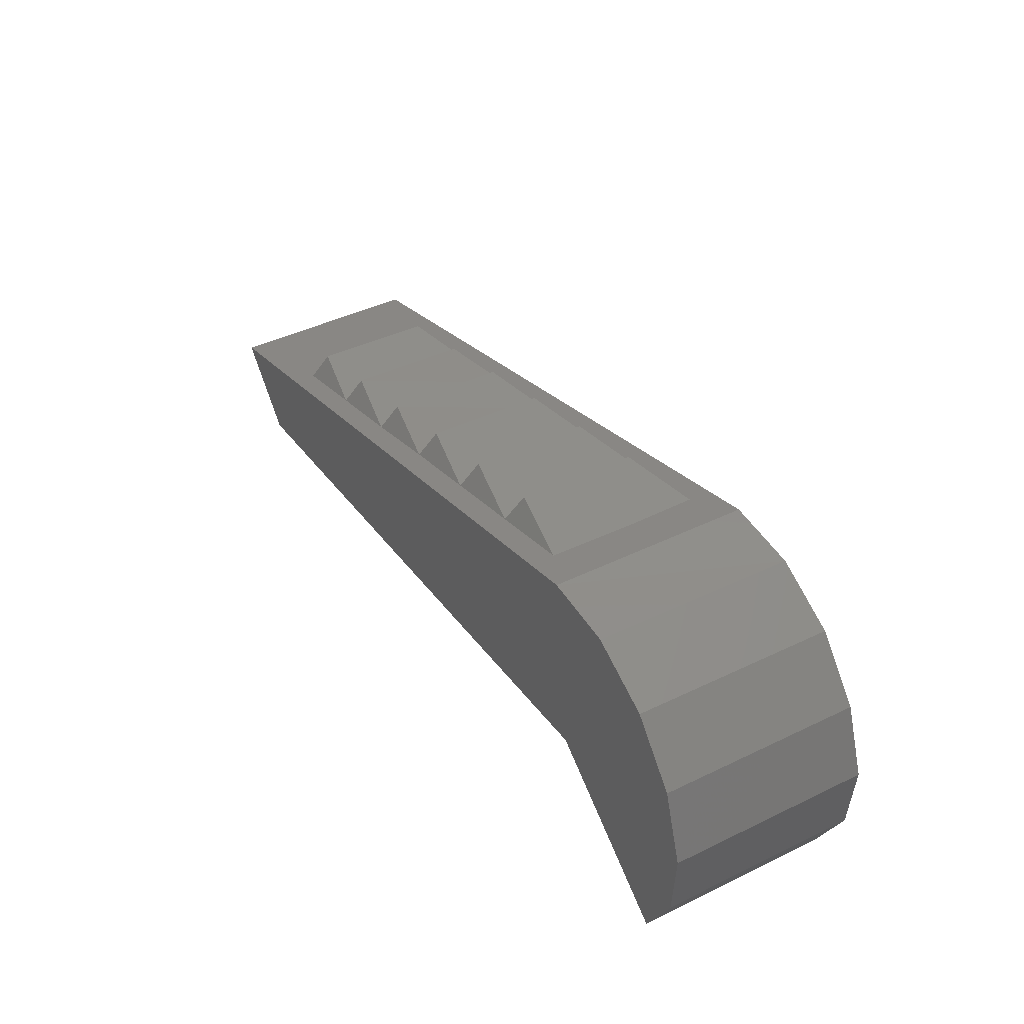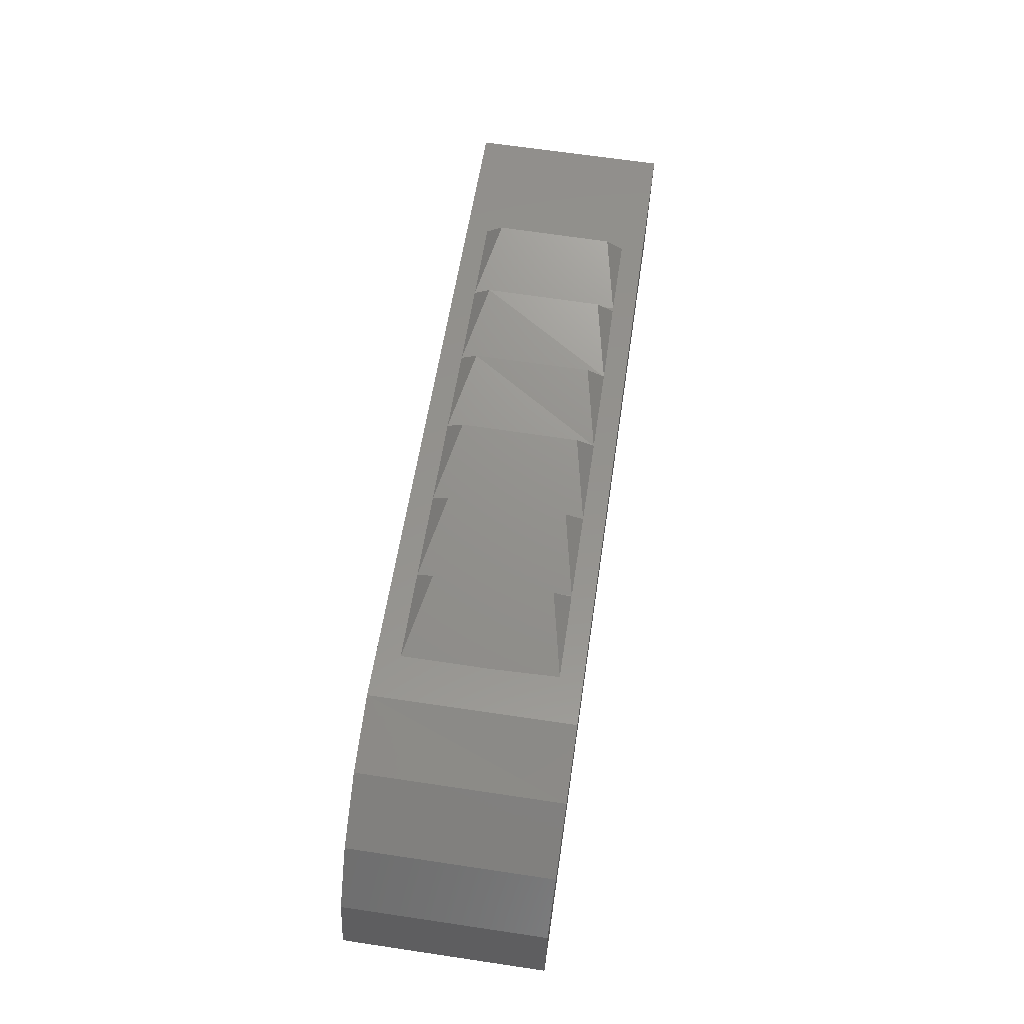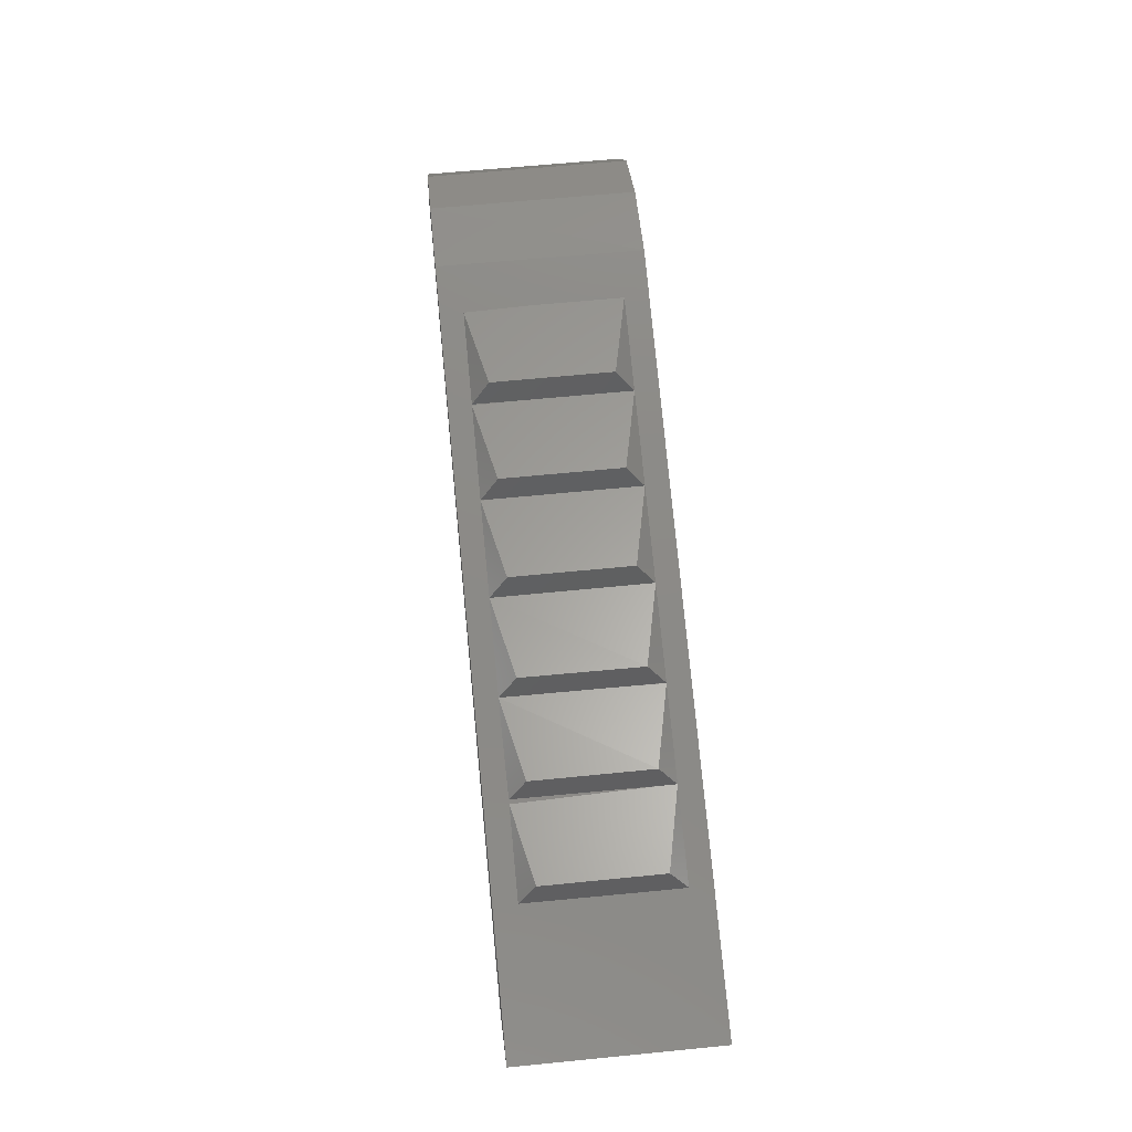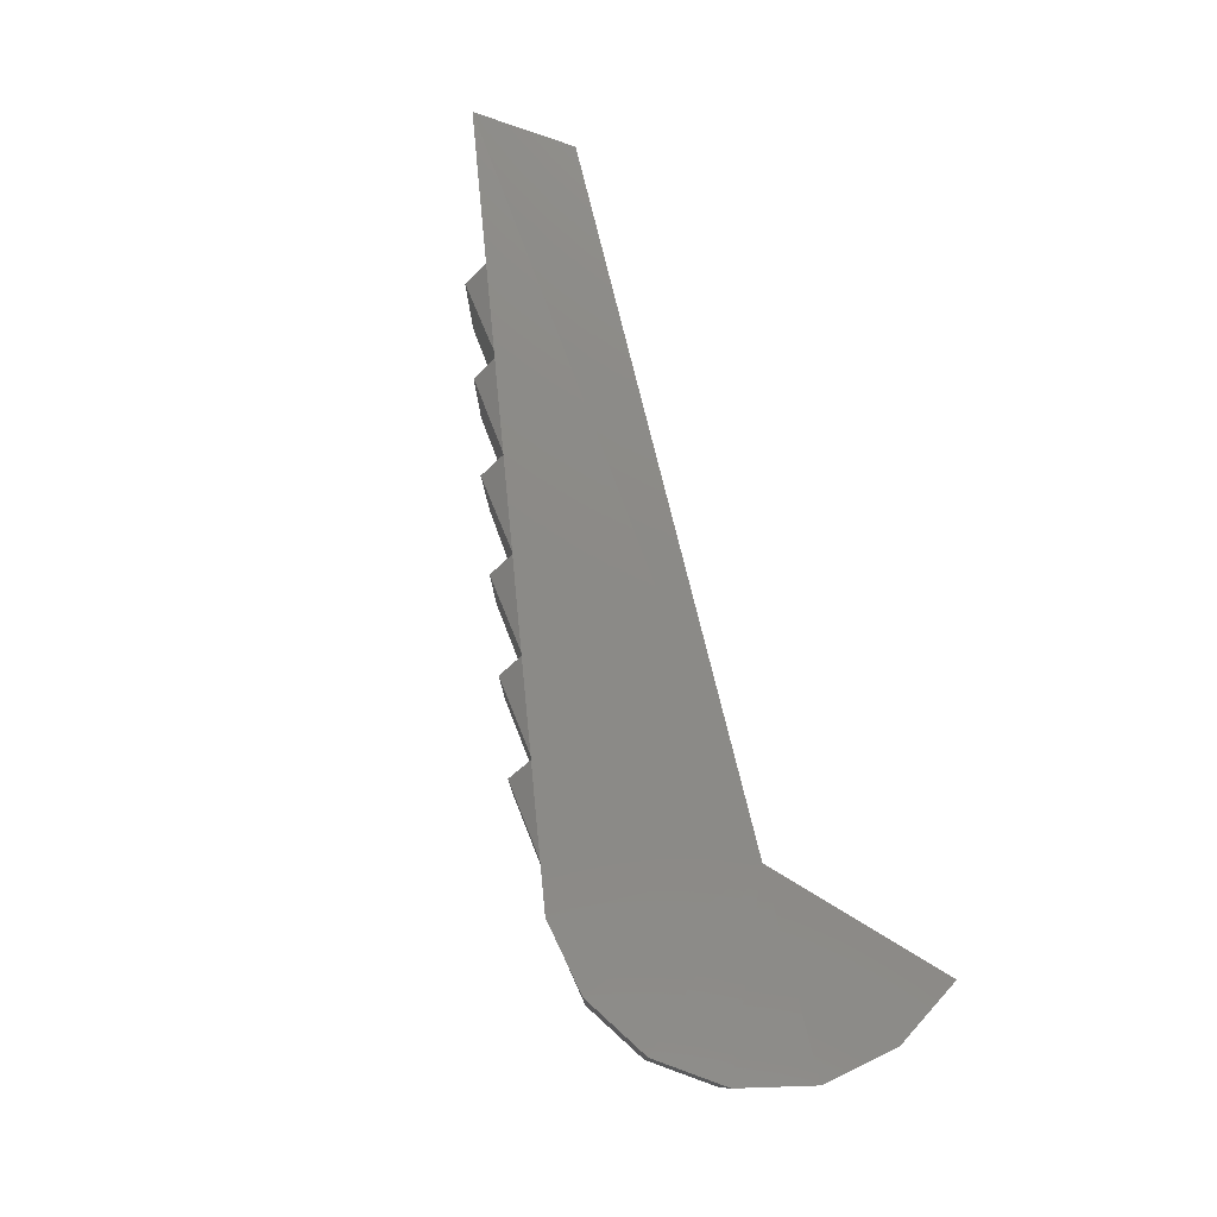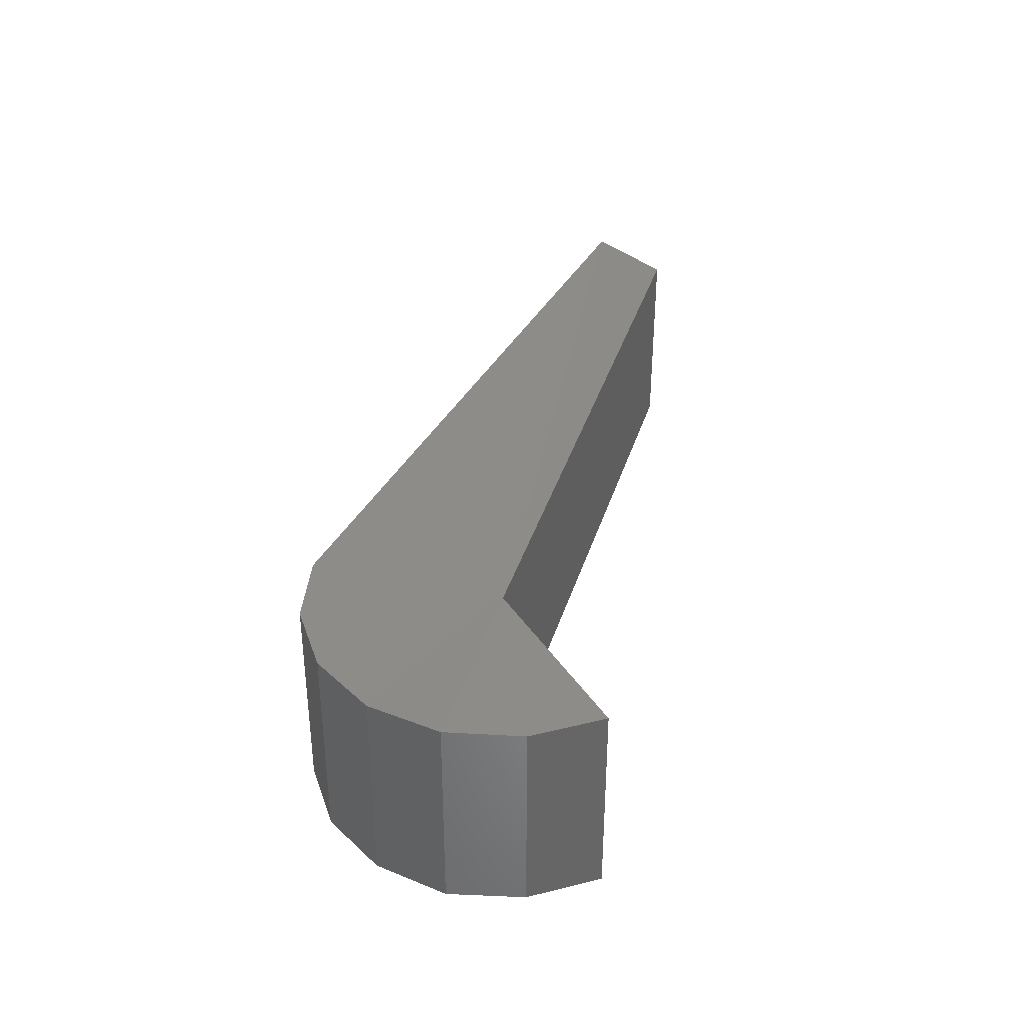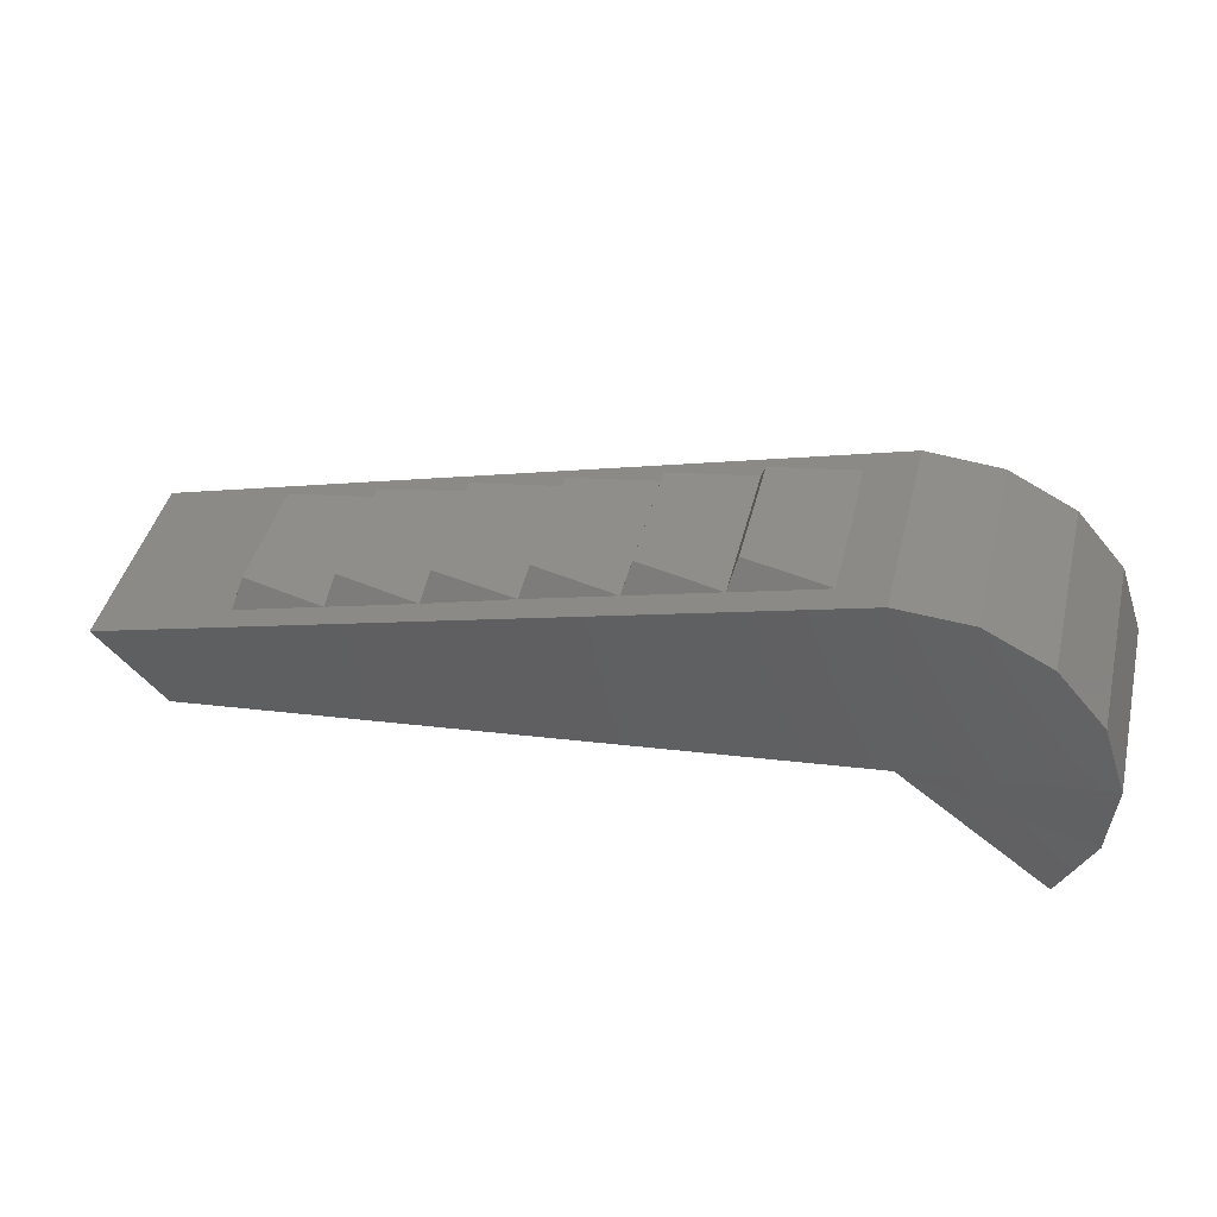
<metadata>
{"format":"stl","ext":"stl","renderer":"f3d","projection":"perspective","resolution":1024,"background":"white","views":[{"elev":41.6,"azim":59.8,"up":"+Z"},{"elev":70.8,"azim":98.4,"up":"+Z"},{"elev":62.6,"azim":-95.8,"up":"+Z"},{"elev":77.3,"azim":69.3,"up":"+Y"},{"elev":35.8,"azim":99.2,"up":"+Y"},{"elev":43.5,"azim":13.8,"up":"+Z"}]}
</metadata>
<code>
# stl→obj: 46 verts, 70 faces
v -2.122 21.48 -2.01
v -2.122 22.11 -2.01
v -2.017 21.48 -1.805
v -2.017 22.11 -1.805
v -1.997 21.48 -1.575
v -1.997 22.11 -1.575
v -2.072 21.48 -1.355
v -2.072 22.1 -1.355
v -2.222 21.48 -1.18
v -2.222 22.1 -1.18
v -2.427 21.48 -1.075
v -2.427 22.1 -1.075
v -2.657 21.48 -1.06
v -2.657 22.1 -1.055
v -4.897 22.1 -1.66
v -4.477 22.03 -1.55
v -4.457 21.98 -1.47
v -4.197 22.03 -1.475
v -4.457 21.61 -1.47
v -4.197 21.55 -1.475
v -4.477 21.55 -1.55
v -3.917 21.55 -1.4
v -4.177 21.61 -1.395
v -3.917 22.03 -1.395
v -4.177 21.98 -1.395
v -3.637 21.55 -1.32
v -3.897 21.61 -1.32
v -3.637 22.03 -1.32
v -3.897 21.98 -1.315
v -3.357 21.55 -1.245
v -3.617 21.61 -1.24
v -3.357 22.03 -1.245
v -3.617 21.98 -1.24
v -3.077 21.55 -1.17
v -3.337 21.61 -1.165
v -3.077 22.03 -1.17
v -3.337 21.98 -1.165
v -2.797 21.55 -1.095
v -3.057 21.61 -1.09
v -2.797 22.03 -1.095
v -3.057 21.98 -1.09
v -4.897 21.48 -1.665
v -4.687 21.48 -1.9
v -2.587 21.48 -1.645
v -2.587 22.11 -1.645
v -4.687 22.11 -1.9
f 1 2 3
f 2 3 4
f 3 4 5
f 4 5 6
f 5 6 7
f 6 7 8
f 7 8 9
f 8 9 10
f 9 10 11
f 10 11 12
f 11 12 13
f 12 13 14
f 13 14 15
f 16 17 18
f 17 18 19
f 18 19 20
f 19 20 21
f 20 22 23
f 22 23 24
f 23 24 25
f 24 25 18
f 22 26 27
f 26 27 28
f 27 28 29
f 28 29 24
f 26 30 31
f 30 31 32
f 31 32 33
f 32 33 28
f 30 34 35
f 34 35 36
f 35 36 37
f 36 37 32
f 34 38 39
f 38 39 40
f 39 40 41
f 40 41 36
f 42 43 13
f 43 13 44
f 13 44 11
f 44 11 9
f 9 7 44
f 7 44 5
f 44 5 3
f 2 4 45
f 4 45 6
f 45 6 8
f 8 10 45
f 10 45 12
f 45 12 14
f 14 45 15
f 45 15 46
f 27 29 22
f 29 22 24
f 31 33 26
f 33 26 28
f 16 17 21
f 17 21 19
f 35 37 30
f 37 30 32
f 23 25 20
f 25 20 18
f 46 43 45
f 43 45 44
f 15 42 46
f 42 46 43
f 39 41 34
f 41 34 36
f 15 13 42
f 3 44 1

</code>
